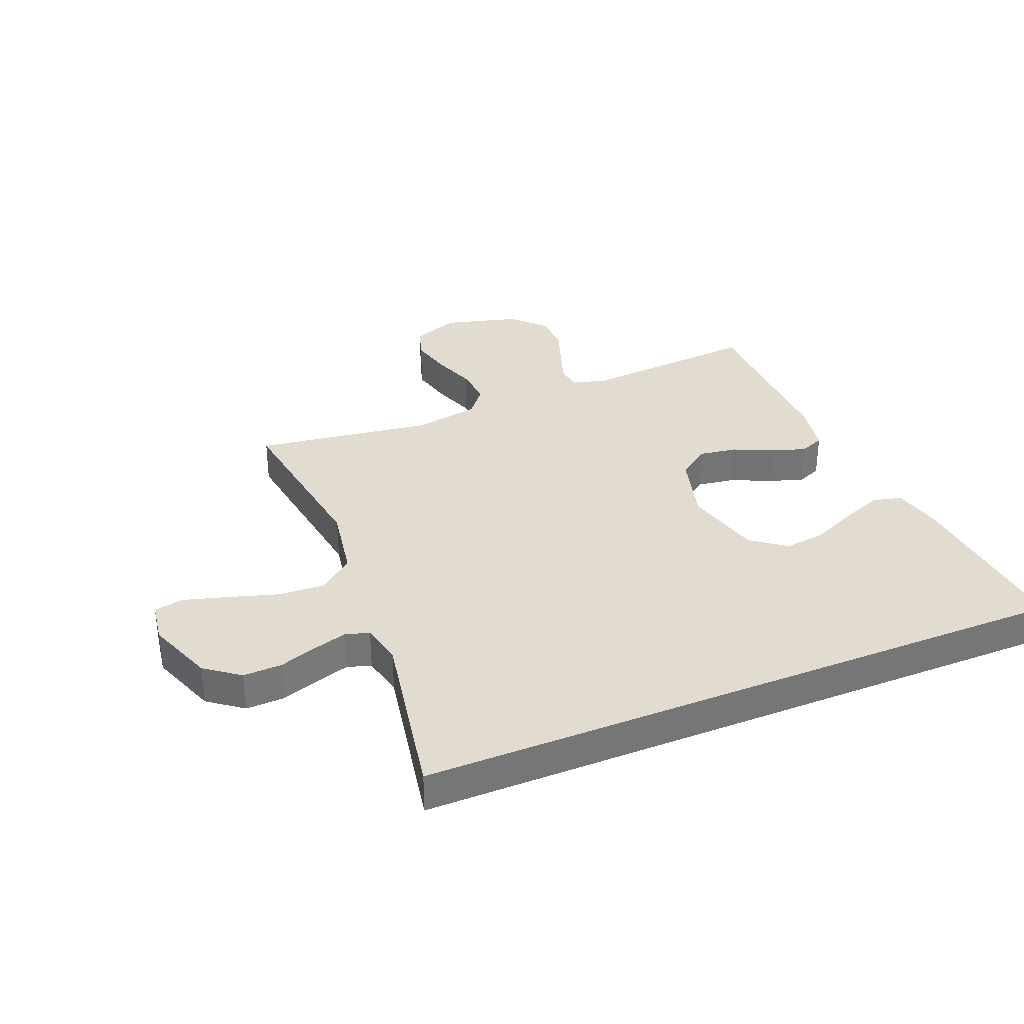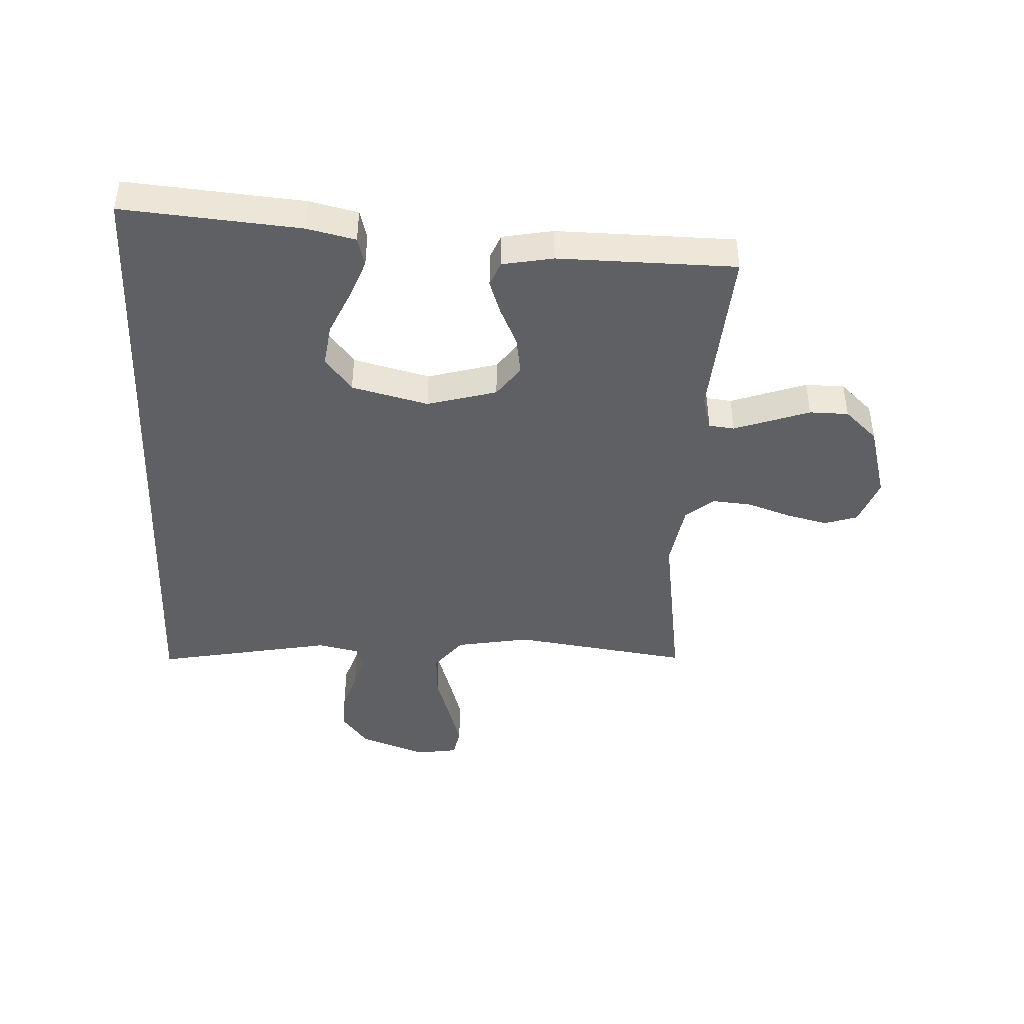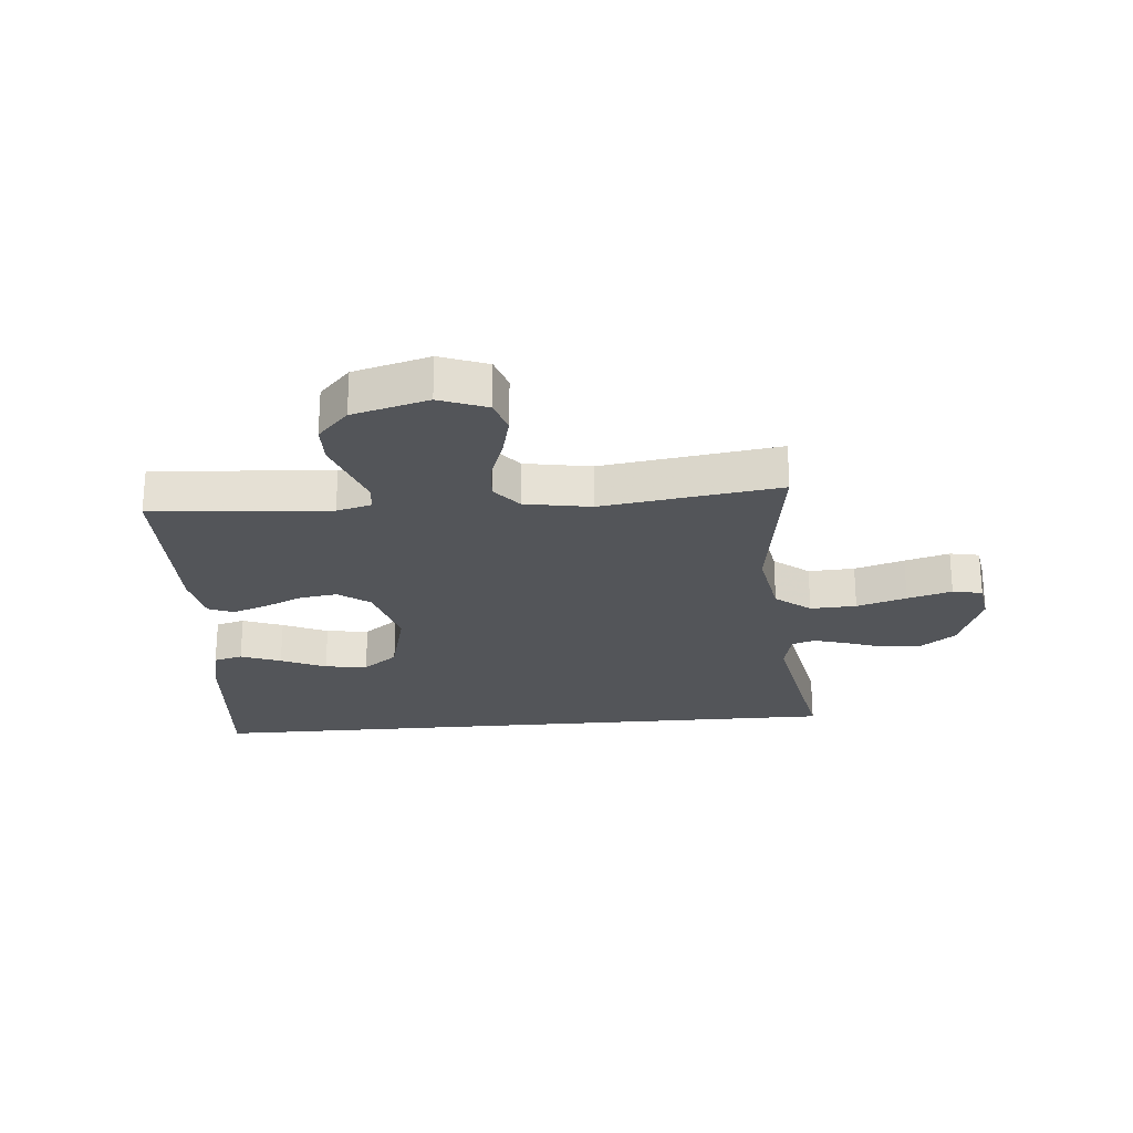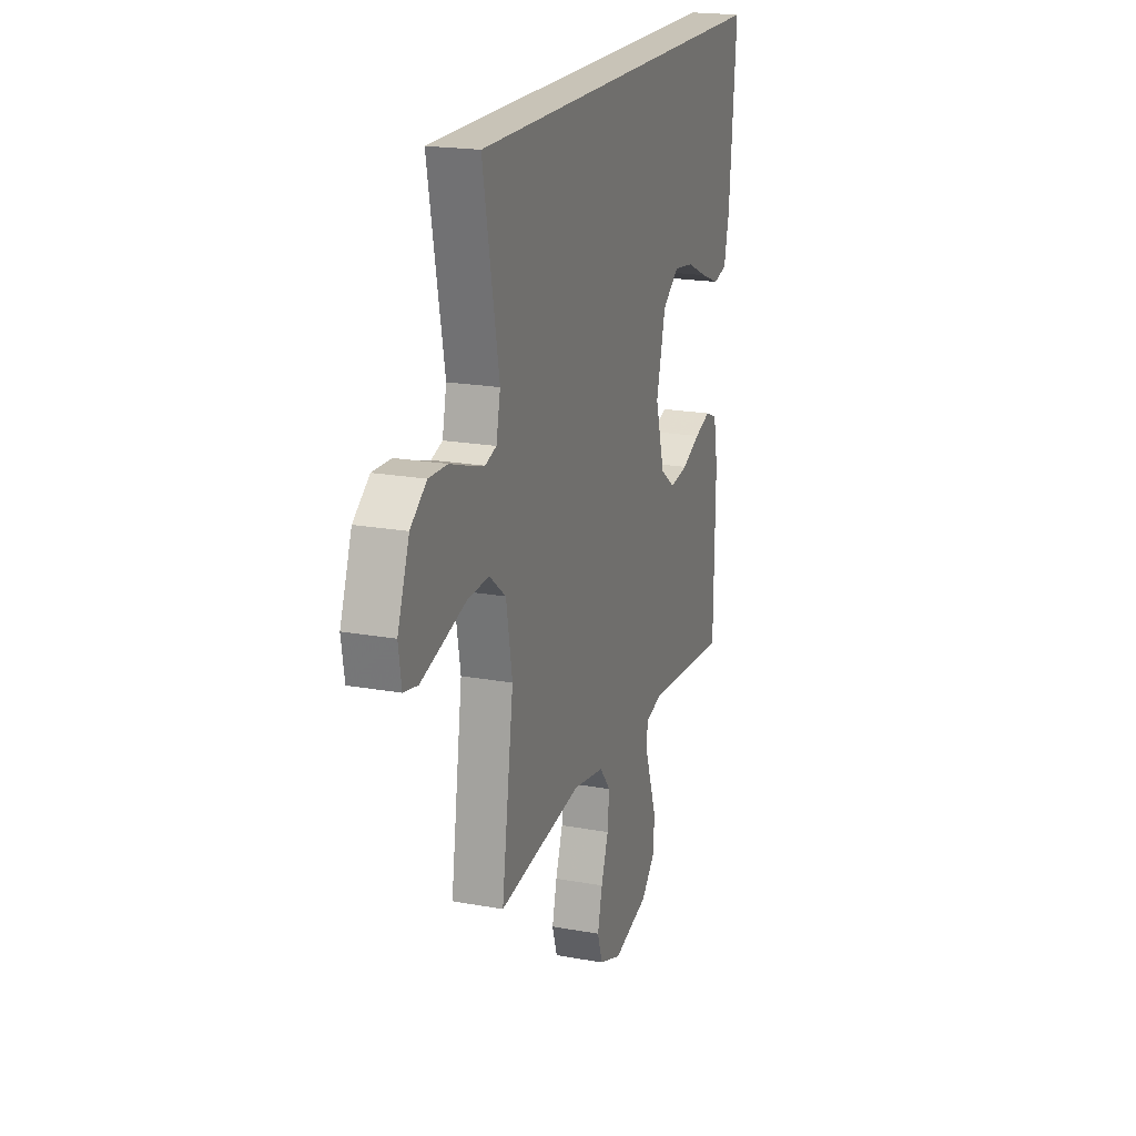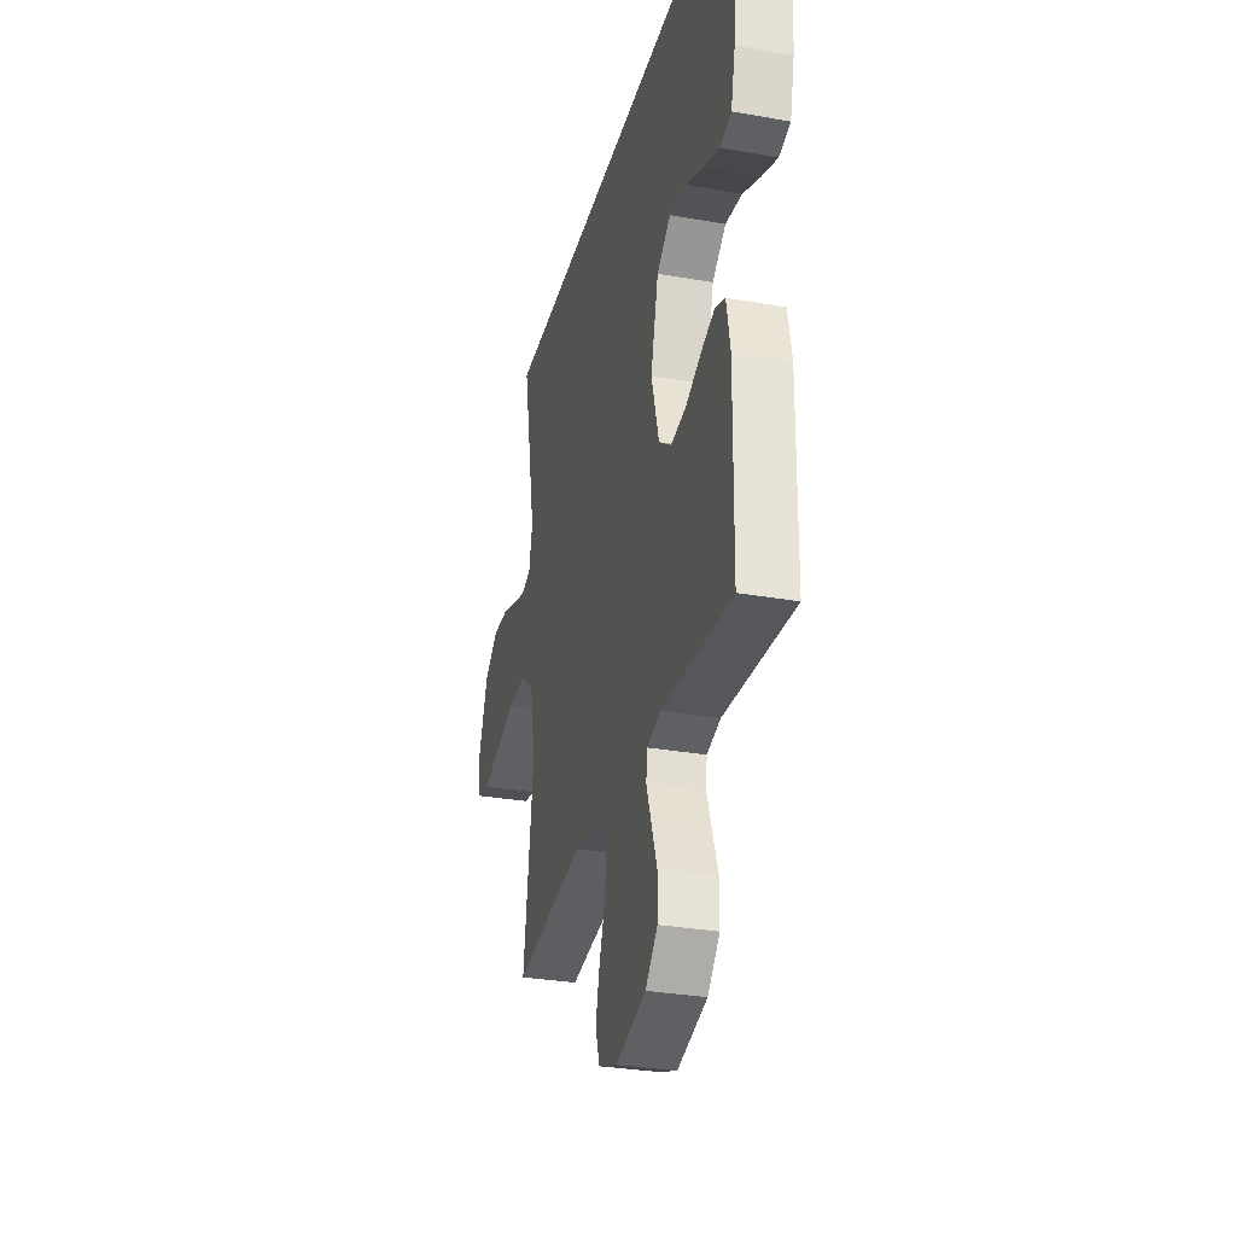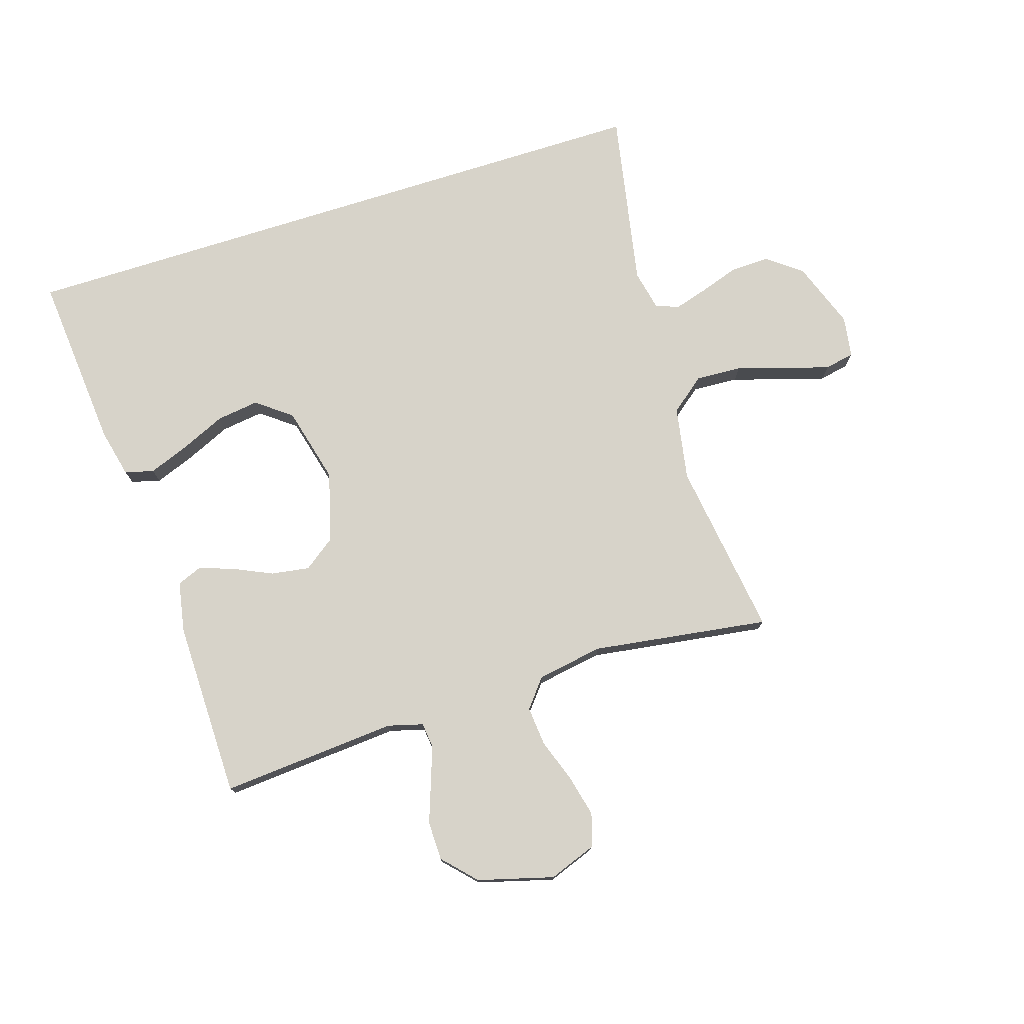
<metadata>
{"format":"obj","ext":"obj","renderer":"f3d","projection":"perspective","resolution":1024,"background":"white","views":[{"elev":34.2,"azim":-22.4,"up":"+Y"},{"elev":-43.3,"azim":87.4,"up":"+Y"},{"elev":-24.3,"azim":-175.1,"up":"+Y"},{"elev":19.8,"azim":-71.4,"up":"+Z"},{"elev":-30.8,"azim":75.8,"up":"+Z"},{"elev":76.2,"azim":162.5,"up":"+Y"}]}
</metadata>
<code>
v -0.55 0.07 0.5
v 0.573 0.07 0.5
v 0.547 0.07 0.2
v 0.528 0.07 0.118
v 0.479 0.07 0.105
v 0.411 0.07 0.131
v 0.335 0.07 0.165
v 0.263 0.07 0.175
v 0.204 0.07 0.13
v 0.171 0.07 0
v 0.204 0.07 -0.118
v 0.257 0.07 -0.157
v 0.322 0.07 -0.147
v 0.388 0.07 -0.117
v 0.446 0.07 -0.097
v 0.488 0.07 -0.114
v 0.504 0.07 -0.2
v 0.5 0.07 -0.5
v 0.2 0.07 -0.477
v 0.141 0.07 -0.493
v 0.136 0.07 -0.536
v 0.157 0.07 -0.596
v 0.181 0.07 -0.664
v 0.18 0.07 -0.73
v 0.128 0.07 -0.785
v 0 0.07 -0.82
v -0.08 0.07 -0.79
v -0.098 0.07 -0.734
v -0.081 0.07 -0.664
v -0.055 0.07 -0.59
v -0.049 0.07 -0.524
v -0.088 0.07 -0.476
v -0.2 0.07 -0.457
v -0.5 0.07 -0.5
v -0.457 0.07 -0.2
v -0.479 0.07 -0.075
v -0.538 0.07 -0.028
v -0.616 0.07 -0.032
v -0.7 0.07 -0.058
v -0.775 0.07 -0.08
v -0.825 0.07 -0.07
v -0.836 0.07 0
v -0.794 0.07 0.114
v -0.736 0.07 0.158
v -0.67 0.07 0.156
v -0.605 0.07 0.134
v -0.548 0.07 0.117
v -0.508 0.07 0.13
v -0.493 0.07 0.2
v -0.55 0 0.5
v 0.573 0 0.5
v 0.547 0 0.2
v 0.528 0 0.118
v 0.479 0 0.105
v 0.411 0 0.131
v 0.335 0 0.165
v 0.263 0 0.175
v 0.204 0 0.13
v 0.171 0 0
v 0.204 0 -0.118
v 0.257 0 -0.157
v 0.322 0 -0.147
v 0.388 0 -0.117
v 0.446 0 -0.097
v 0.488 0 -0.114
v 0.504 0 -0.2
v 0.5 0 -0.5
v 0.2 0 -0.477
v 0.141 0 -0.493
v 0.136 0 -0.536
v 0.157 0 -0.596
v 0.181 0 -0.664
v 0.18 0 -0.73
v 0.128 0 -0.785
v 0 0 -0.82
v -0.08 0 -0.79
v -0.098 0 -0.734
v -0.081 0 -0.664
v -0.055 0 -0.59
v -0.049 0 -0.524
v -0.088 0 -0.476
v -0.2 0 -0.457
v -0.5 0 -0.5
v -0.457 0 -0.2
v -0.479 0 -0.075
v -0.538 0 -0.028
v -0.616 0 -0.032
v -0.7 0 -0.058
v -0.775 0 -0.08
v -0.825 0 -0.07
v -0.836 0 0
v -0.794 0 0.114
v -0.736 0 0.158
v -0.67 0 0.156
v -0.605 0 0.134
v -0.548 0 0.117
v -0.508 0 0.13
v -0.493 0 0.2
f 44 45 46
f 43 44 46
f 42 43 46
f 41 42 46
f 40 41 46
f 39 40 46
f 38 39 46
f 37 38 46 47
f 36 37 47 48
f 33 34 35
f 36 48 49
f 35 36 49
f 33 35 49
f 32 33 49
f 28 29 30
f 27 28 30
f 26 27 30
f 25 26 30
f 24 25 30
f 23 24 30
f 22 23 30
f 21 22 30 31
f 32 49 1
f 31 32 1
f 21 31 1
f 20 21 1
f 17 18 19
f 16 17 19
f 15 16 19
f 14 15 19
f 13 14 19
f 5 6 7
f 4 5 7
f 3 4 7
f 2 3 7
f 2 7 8
f 1 2 8 9
f 12 13 19 20
f 11 12 20
f 10 11 20 1
f 1 9 10
f 95 94 93
f 95 93 92
f 95 92 91
f 95 91 90
f 95 90 89
f 95 89 88
f 95 88 87
f 96 95 87 86
f 97 96 86 85
f 84 83 82
f 98 97 85
f 98 85 84
f 98 84 82
f 98 82 81
f 79 78 77
f 79 77 76
f 79 76 75
f 79 75 74
f 79 74 73
f 79 73 72
f 79 72 71
f 80 79 71 70
f 50 98 81
f 50 81 80
f 50 80 70
f 50 70 69
f 68 67 66
f 68 66 65
f 68 65 64
f 68 64 63
f 68 63 62
f 56 55 54
f 56 54 53
f 56 53 52
f 56 52 51
f 57 56 51
f 58 57 51 50
f 69 68 62 61
f 69 61 60
f 50 69 60 59
f 59 58 50
f 1 50 51 2
f 2 51 52 3
f 3 52 53 4
f 4 53 54 5
f 5 54 55 6
f 6 55 56 7
f 7 56 57 8
f 8 57 58 9
f 9 58 59 10
f 10 59 60 11
f 11 60 61 12
f 12 61 62 13
f 13 62 63 14
f 14 63 64 15
f 15 64 65 16
f 16 65 66 17
f 17 66 67 18
f 18 67 68 19
f 19 68 69 20
f 20 69 70 21
f 21 70 71 22
f 22 71 72 23
f 23 72 73 24
f 24 73 74 25
f 25 74 75 26
f 26 75 76 27
f 27 76 77 28
f 28 77 78 29
f 29 78 79 30
f 30 79 80 31
f 31 80 81 32
f 32 81 82 33
f 33 82 83 34
f 34 83 84 35
f 35 84 85 36
f 36 85 86 37
f 37 86 87 38
f 38 87 88 39
f 39 88 89 40
f 40 89 90 41
f 41 90 91 42
f 42 91 92 43
f 43 92 93 44
f 44 93 94 45
f 45 94 95 46
f 46 95 96 47
f 47 96 97 48
f 48 97 98 49
f 49 98 50 1

</code>
